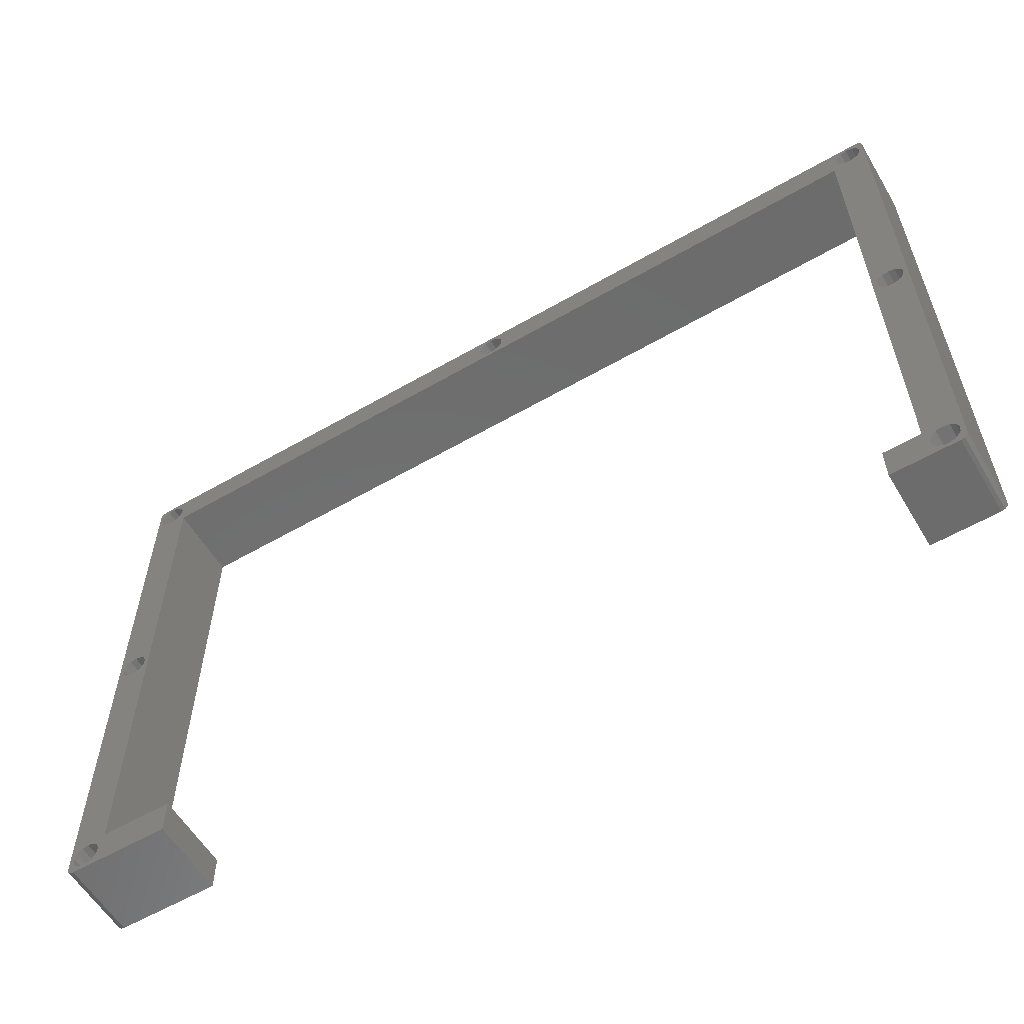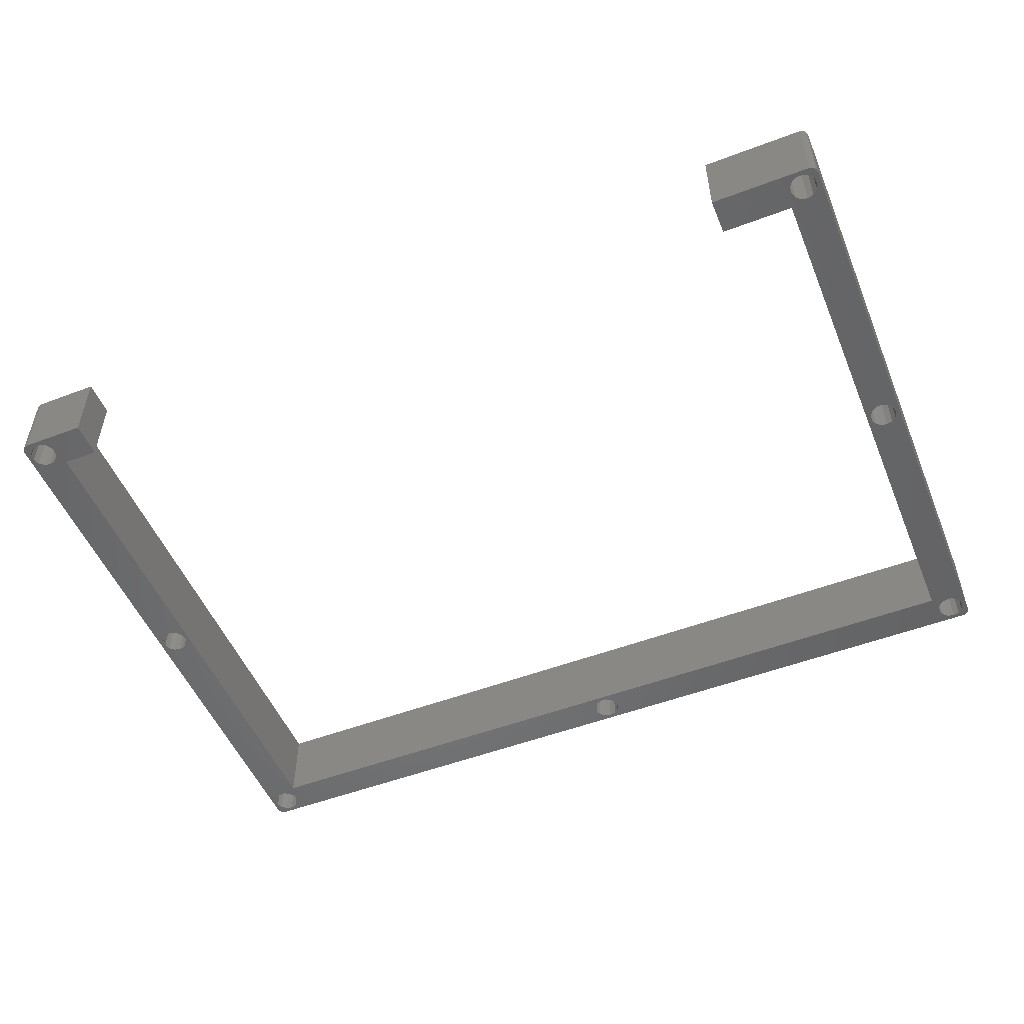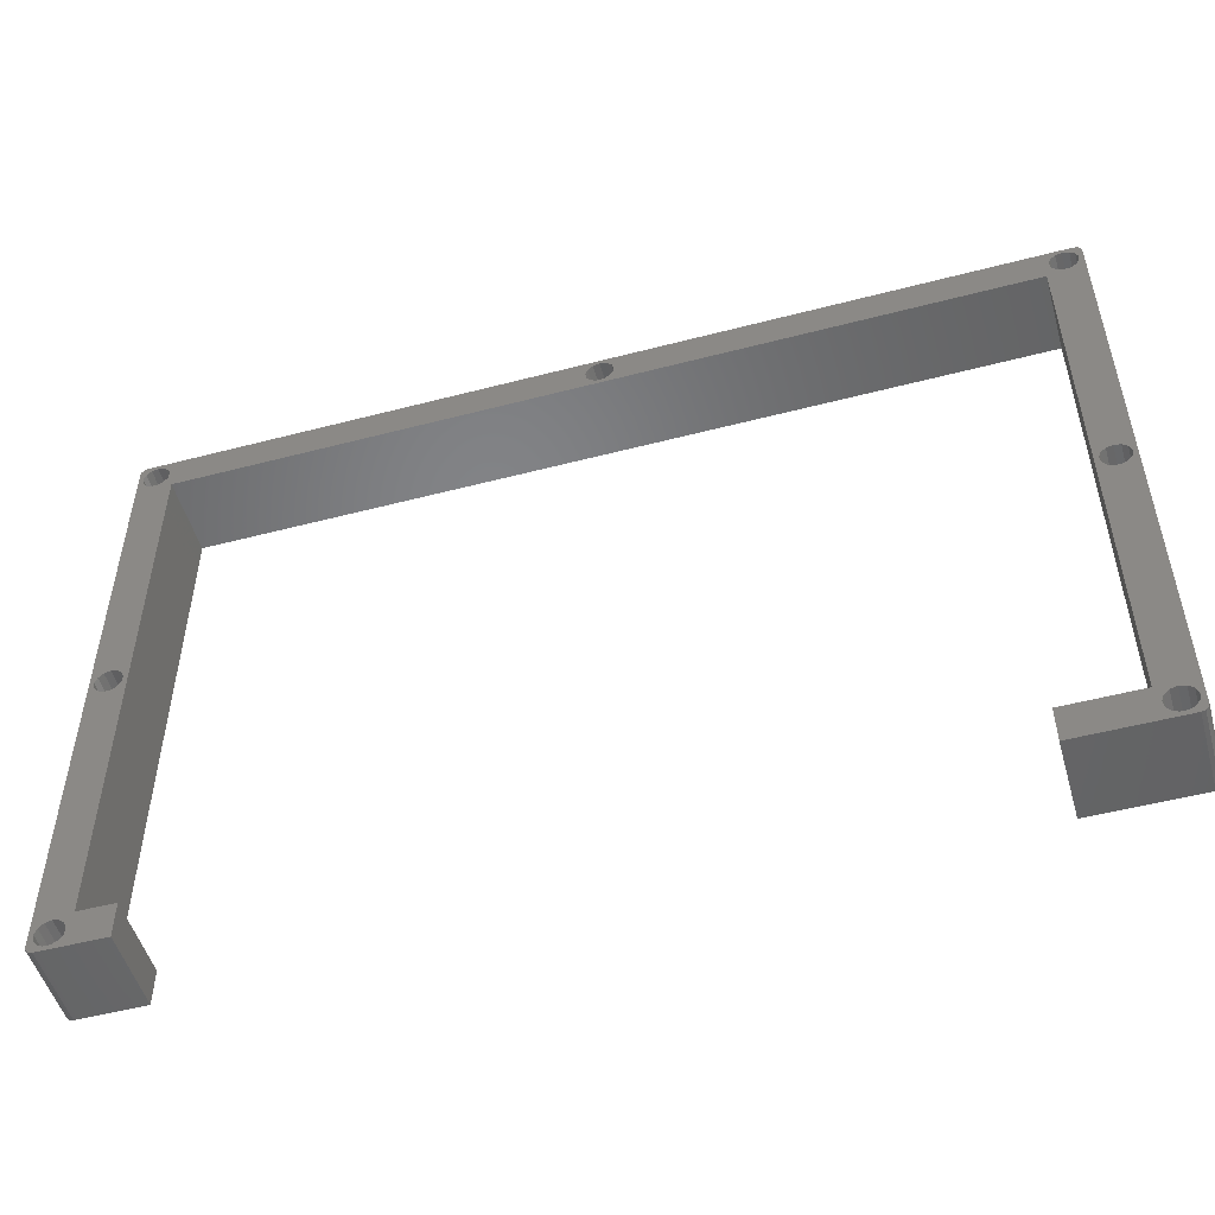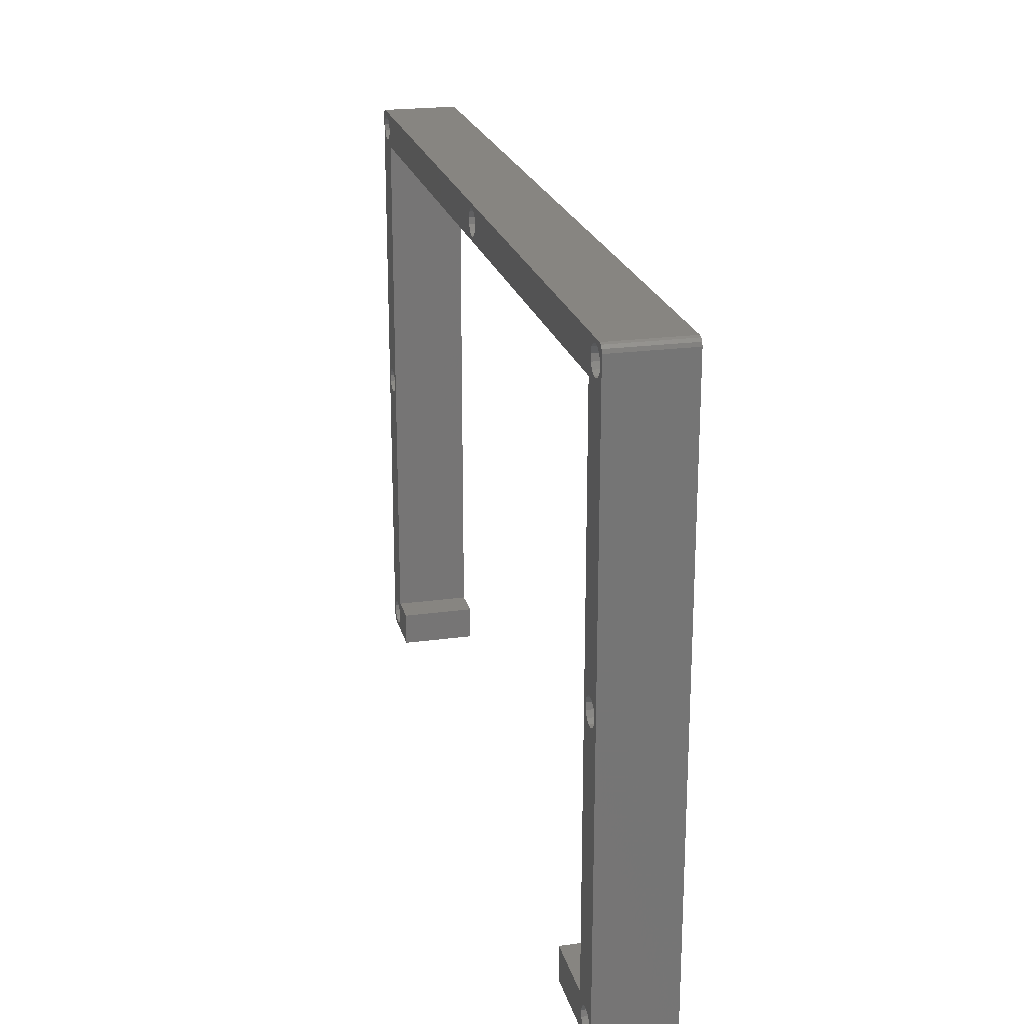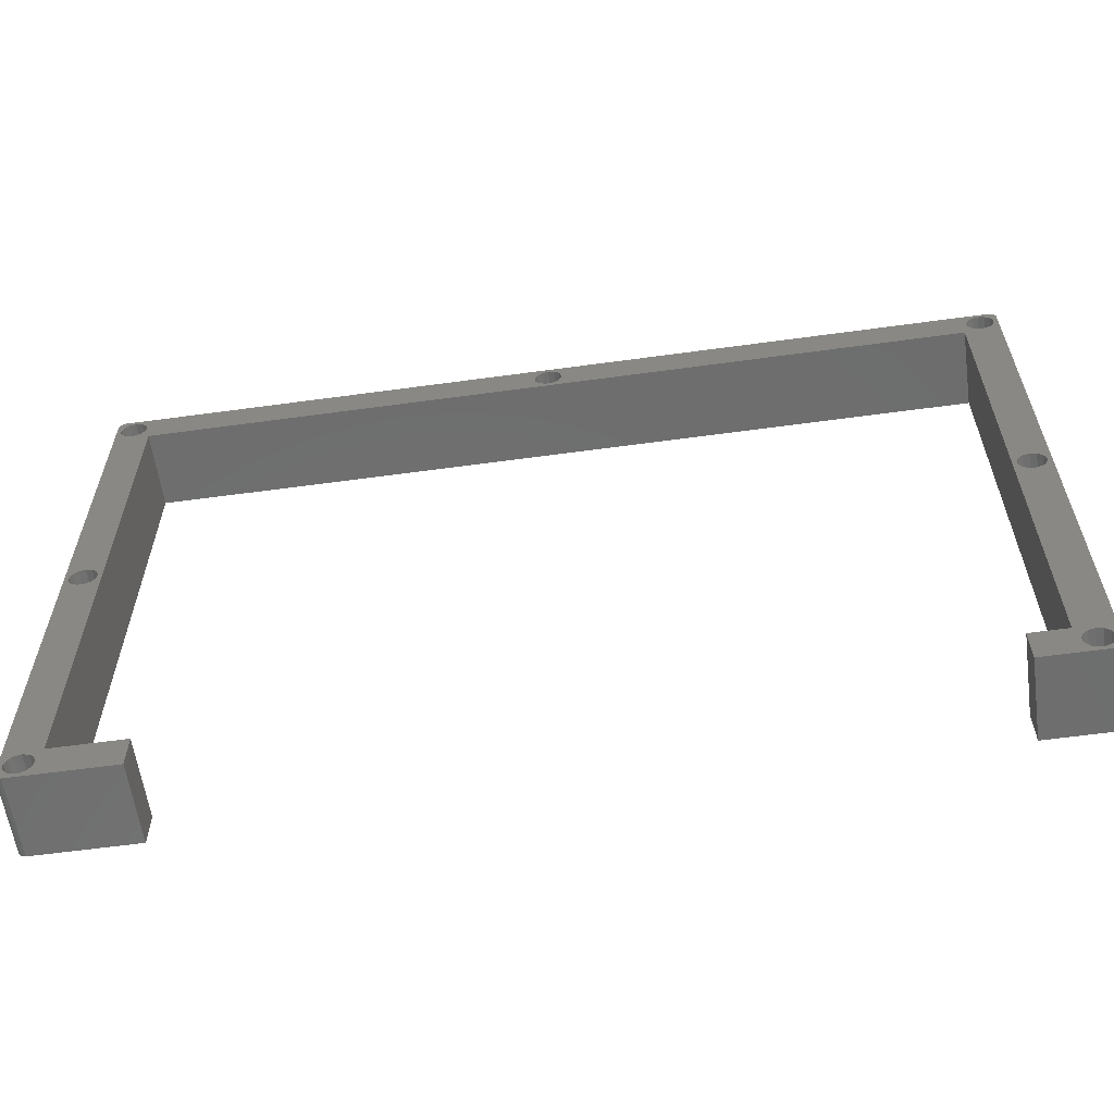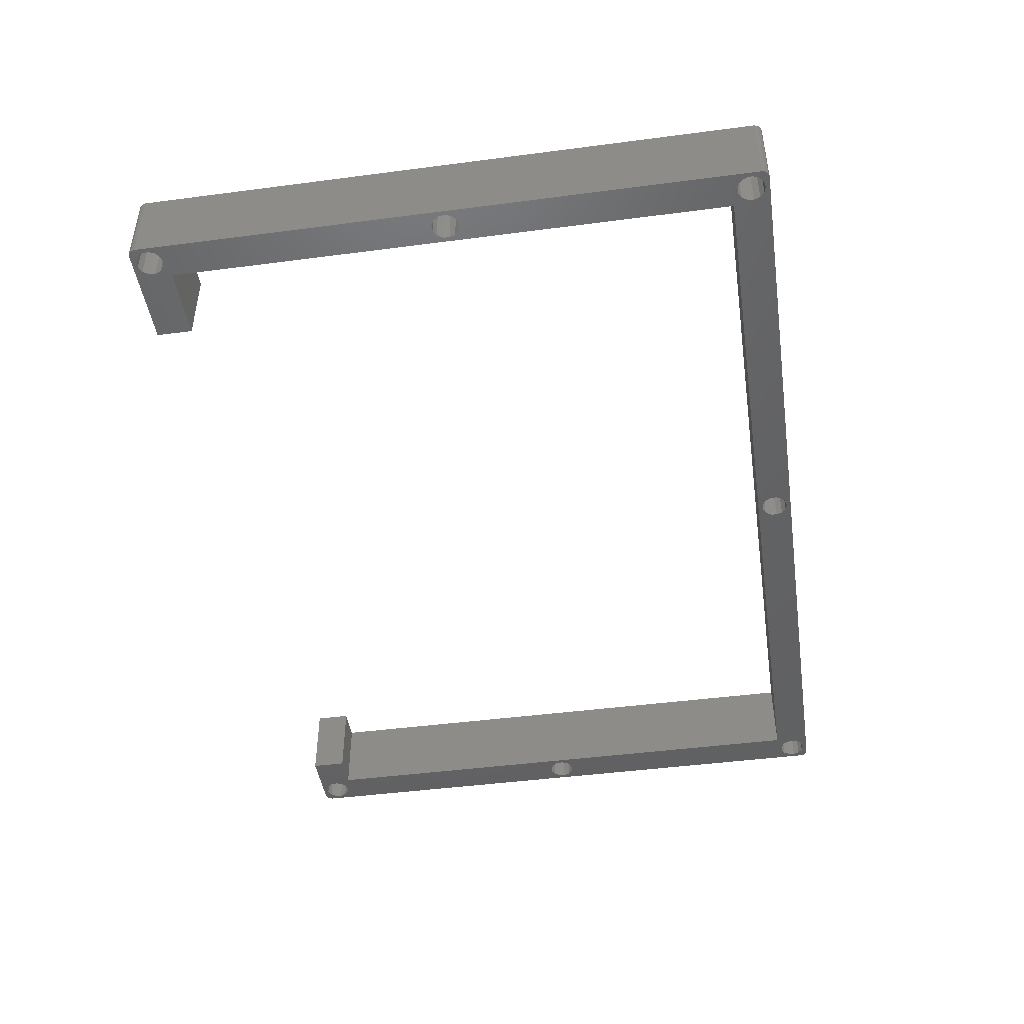
<metadata>
{"format":"stl","ext":"stl","renderer":"f3d","projection":"perspective","resolution":1024,"background":"white","views":[{"elev":-58.5,"azim":30.8,"up":"+Z"},{"elev":-51.8,"azim":-157.7,"up":"+Y"},{"elev":-51.2,"azim":-164.1,"up":"+Z"},{"elev":22.0,"azim":-103.5,"up":"+Z"},{"elev":-60.0,"azim":8.0,"up":"+Z"},{"elev":-45.5,"azim":-81.4,"up":"+Y"}]}
</metadata>
<code>
# stl→obj: 230 verts, 484 faces
v 92 0 -18
v 92 0 -13
v 92 11 -18
v 92 11 -13
v -9 0 -18
v -9 11 -18
v -9 0 -13
v -9 11 -13
v 97 0 -13
v 97 11 -13
v -19 11 -13
v -19 0 -13
v 101 11 -18
v 101 0 -18
v -19.61 11 -15.27
v -19.72 11 -16.17
v -20.24 11 -16.92
v -21.05 11 -17.34
v -23 11 -18
v -21.95 11 -17.34
v -22.76 11 -16.92
v -23.5 11 -17.87
v -23.87 11 -17.5
v -24 11 -17
v -23.28 11 -16.17
v -23.39 11 -15.27
v -23.28 11 25.33
v -23.06 11 -14.42
v -22.76 11 24.58
v -22.38 11 -13.82
v -21.95 11 24.16
v -21.5 11 -13.6
v -20.62 11 -13.82
v -19.94 11 -14.42
v -23.39 11 26.23
v -24 11 69
v -23.28 11 66.83
v -23.39 11 67.73
v -23.06 11 68.58
v -22.38 11 69.18
v -23.87 11 69.5
v -23.5 11 69.87
v -23 11 70
v -21.5 11 69.4
v -20.62 11 69.18
v 37.62 11 69.18
v 36.94 11 68.58
v 38.5 11 69.4
v 101 11 70
v 39.38 11 69.18
v 98.62 11 69.18
v 97.94 11 68.58
v 101.5 11 69.87
v 100.4 11 69.18
v 99.5 11 69.4
v 101.9 11 69.5
v 102 11 69
v 101.1 11 68.58
v 101.4 11 67.73
v 101.3 11 66.83
v 101.4 11 26.23
v 101.1 11 27.08
v 102 11 -17
v 101.3 11 25.33
v 101.4 11 -15.27
v 101.1 11 -14.42
v 101.9 11 -17.5
v 100.8 11 -16.92
v 101.3 11 -16.17
v 101.5 11 -17.87
v 99.95 11 -17.34
v 99.05 11 -17.34
v 98.24 11 -16.92
v 97.72 11 -16.17
v 97.61 11 -15.27
v 97 11 65
v 97.61 11 26.23
v 97.72 11 25.33
v 98.24 11 24.58
v -19 11 65
v 38.95 11 65.66
v 39.76 11 66.08
v 40.28 11 66.83
v -19.61 11 26.23
v -19.94 11 27.08
v -20.62 11 27.68
v 98.62 11 27.68
v 99.5 11 27.9
v 99.95 11 65.66
v 100.4 11 27.68
v 100.8 11 66.08
v 97.94 11 27.08
v 99.05 11 24.16
v 99.95 11 24.16
v 99.5 11 -13.6
v 100.4 11 -13.82
v 100.8 11 24.58
v -19.94 11 68.58
v 36.61 11 67.73
v -19.61 11 67.73
v -19.72 11 66.83
v -20.24 11 66.08
v -21.05 11 65.66
v -21.95 11 65.66
v -21.5 11 27.9
v -22.38 11 27.68
v 36.72 11 66.83
v 37.24 11 66.08
v 38.05 11 65.66
v 40.39 11 67.73
v 97.61 11 67.73
v 97.72 11 66.83
v 40.06 11 68.58
v -22.76 11 66.08
v -23.06 11 27.08
v -21.05 11 24.16
v -20.24 11 24.58
v -19.72 11 25.33
v 98.24 11 66.08
v 99.05 11 65.66
v 98.62 11 -13.82
v 97.94 11 -14.42
v 99.5 0 27.9
v 98.62 0 27.68
v 97.94 0 27.08
v 97.61 0 26.23
v 97.72 0 25.33
v 98.24 0 24.58
v 99.05 0 24.16
v 99.95 0 24.16
v 100.8 0 24.58
v 101.3 0 25.33
v 101.4 0 26.23
v 101.1 0 27.08
v 100.4 0 27.68
v 38.5 0 69.4
v 37.62 0 69.18
v 36.94 0 68.58
v 36.61 0 67.73
v 36.72 0 66.83
v 37.24 0 66.08
v 38.05 0 65.66
v 38.95 0 65.66
v 39.76 0 66.08
v 40.28 0 66.83
v 40.39 0 67.73
v 40.06 0 68.58
v 39.38 0 69.18
v -21.5 0 27.9
v -22.38 0 27.68
v -23.06 0 27.08
v -23.39 0 26.23
v -23.28 0 25.33
v -22.76 0 24.58
v -21.95 0 24.16
v -21.05 0 24.16
v -20.24 0 24.58
v -19.72 0 25.33
v -19.61 0 26.23
v -19.94 0 27.08
v -20.62 0 27.68
v -21.5 0 -13.6
v -22.38 0 -13.82
v -23.06 0 -14.42
v -23.39 0 -15.27
v -23.28 0 -16.17
v -22.76 0 -16.92
v -21.95 0 -17.34
v -21.05 0 -17.34
v -20.24 0 -16.92
v -19.72 0 -16.17
v -19.61 0 -15.27
v -19.94 0 -14.42
v -20.62 0 -13.82
v -21.5 0 69.4
v -22.38 0 69.18
v -23.06 0 68.58
v -23.39 0 67.73
v -23.28 0 66.83
v -22.76 0 66.08
v -21.95 0 65.66
v -21.05 0 65.66
v -20.24 0 66.08
v -19.72 0 66.83
v -19.61 0 67.73
v -19.94 0 68.58
v -20.62 0 69.18
v 99.5 0 69.4
v 98.62 0 69.18
v 97.94 0 68.58
v 97.61 0 67.73
v 97.72 0 66.83
v 98.24 0 66.08
v 99.05 0 65.66
v 99.95 0 65.66
v 100.8 0 66.08
v 101.3 0 66.83
v 101.4 0 67.73
v 101.1 0 68.58
v 100.4 0 69.18
v 99.5 0 -13.6
v 98.62 0 -13.82
v 97.94 0 -14.42
v 97.61 0 -15.27
v 97.72 0 -16.17
v 98.24 0 -16.92
v 99.05 0 -17.34
v 99.95 0 -17.34
v 100.8 0 -16.92
v 101.3 0 -16.17
v 101.4 0 -15.27
v 101.1 0 -14.42
v 100.4 0 -13.82
v 102 0 -17
v 101.9 0 -17.5
v 101.5 0 -17.87
v -23 0 -18
v -23.5 0 -17.87
v -23.87 0 -17.5
v -24 0 -17
v 101 0 70
v 101.5 0 69.87
v 101.9 0 69.5
v 102 0 69
v -23 0 70
v -24 0 69
v -23.87 0 69.5
v -23.5 0 69.87
v 97 0 65
v -19 0 65
f 1 2 3
f 3 2 4
f 5 6 7
f 7 6 8
f 2 9 4
f 4 9 10
f 8 11 7
f 7 11 12
f 3 13 1
f 1 13 14
f 11 8 15
f 15 8 6
f 15 6 16
f 16 6 17
f 17 6 18
f 18 6 19
f 18 19 20
f 20 19 21
f 21 19 22
f 21 22 23
f 23 24 21
f 21 24 25
f 25 24 26
f 26 24 27
f 26 27 28
f 28 27 29
f 28 29 30
f 30 29 31
f 30 31 32
f 32 31 11
f 32 11 33
f 33 11 34
f 34 11 15
f 27 24 35
f 35 24 36
f 35 36 37
f 37 36 38
f 38 36 39
f 39 36 40
f 40 36 41
f 40 41 42
f 42 43 40
f 40 43 44
f 44 43 45
f 45 43 46
f 45 46 47
f 46 43 48
f 48 43 49
f 48 49 50
f 50 49 51
f 50 51 52
f 53 54 49
f 49 54 55
f 49 55 51
f 53 56 54
f 54 56 57
f 54 57 58
f 58 57 59
f 59 57 60
f 60 57 61
f 60 61 62
f 57 63 61
f 61 63 64
f 64 63 65
f 64 65 66
f 67 68 63
f 63 68 69
f 63 69 65
f 67 70 68
f 68 70 13
f 68 13 71
f 71 13 72
f 72 13 3
f 72 3 73
f 73 3 74
f 74 3 75
f 75 3 4
f 75 4 10
f 76 77 10
f 10 77 78
f 10 78 79
f 80 81 76
f 76 81 82
f 76 82 83
f 11 84 80
f 80 84 85
f 80 85 86
f 87 76 88
f 88 76 89
f 88 89 90
f 90 89 91
f 90 91 62
f 62 91 60
f 87 92 76
f 76 92 77
f 79 93 10
f 10 93 94
f 10 94 95
f 95 94 96
f 96 94 97
f 96 97 66
f 66 97 64
f 45 47 98
f 98 47 99
f 98 99 100
f 100 99 80
f 100 80 101
f 101 80 102
f 102 80 103
f 103 80 104
f 104 80 105
f 104 105 106
f 99 107 80
f 80 107 108
f 80 108 109
f 109 81 80
f 83 110 76
f 76 110 111
f 76 111 112
f 110 113 111
f 111 113 52
f 52 113 50
f 104 106 114
f 114 106 115
f 114 115 37
f 37 115 35
f 31 116 11
f 11 116 117
f 11 117 118
f 118 84 11
f 86 105 80
f 112 119 76
f 76 119 120
f 76 120 89
f 95 121 10
f 10 121 122
f 10 122 75
f 90 123 88
f 88 123 124
f 88 124 87
f 87 124 125
f 87 125 92
f 92 125 126
f 92 126 77
f 77 126 127
f 77 127 78
f 78 127 128
f 78 128 79
f 79 128 129
f 79 129 93
f 93 129 130
f 93 130 94
f 94 130 131
f 94 131 97
f 97 131 132
f 97 132 64
f 64 132 133
f 64 133 61
f 61 133 134
f 61 134 62
f 62 134 135
f 62 135 90
f 90 135 123
f 50 136 48
f 48 136 137
f 48 137 46
f 46 137 138
f 46 138 47
f 47 138 139
f 47 139 99
f 99 139 140
f 99 140 107
f 107 140 141
f 107 141 108
f 108 141 142
f 108 142 109
f 109 142 143
f 109 143 81
f 81 143 144
f 81 144 82
f 82 144 145
f 82 145 83
f 83 145 146
f 83 146 110
f 110 146 147
f 110 147 113
f 113 147 148
f 113 148 50
f 50 148 136
f 86 149 105
f 105 149 150
f 105 150 106
f 106 150 151
f 106 151 115
f 115 151 152
f 115 152 35
f 35 152 153
f 35 153 27
f 27 153 154
f 27 154 29
f 29 154 155
f 29 155 31
f 31 155 156
f 31 156 116
f 116 156 157
f 116 157 117
f 117 157 158
f 117 158 118
f 118 158 159
f 118 159 84
f 84 159 160
f 84 160 85
f 85 160 161
f 85 161 86
f 86 161 149
f 33 162 32
f 32 162 163
f 32 163 30
f 30 163 164
f 30 164 28
f 28 164 165
f 28 165 26
f 26 165 166
f 26 166 25
f 25 166 167
f 25 167 21
f 21 167 168
f 21 168 20
f 20 168 169
f 20 169 18
f 18 169 170
f 18 170 17
f 17 170 171
f 17 171 16
f 16 171 172
f 16 172 15
f 15 172 173
f 15 173 34
f 34 173 174
f 34 174 33
f 33 174 162
f 45 175 44
f 44 175 176
f 44 176 40
f 40 176 177
f 40 177 39
f 39 177 178
f 39 178 38
f 38 178 179
f 38 179 37
f 37 179 180
f 37 180 114
f 114 180 181
f 114 181 104
f 104 181 182
f 104 182 103
f 103 182 183
f 103 183 102
f 102 183 184
f 102 184 101
f 101 184 185
f 101 185 100
f 100 185 186
f 100 186 98
f 98 186 187
f 98 187 45
f 45 187 175
f 54 188 55
f 55 188 189
f 55 189 51
f 51 189 190
f 51 190 52
f 52 190 191
f 52 191 111
f 111 191 192
f 111 192 112
f 112 192 193
f 112 193 119
f 119 193 194
f 119 194 120
f 120 194 195
f 120 195 89
f 89 195 196
f 89 196 91
f 91 196 197
f 91 197 60
f 60 197 198
f 60 198 59
f 59 198 199
f 59 199 58
f 58 199 200
f 58 200 54
f 54 200 188
f 96 201 95
f 95 201 202
f 95 202 121
f 121 202 203
f 121 203 122
f 122 203 204
f 122 204 75
f 75 204 205
f 75 205 74
f 74 205 206
f 74 206 73
f 73 206 207
f 73 207 72
f 72 207 208
f 72 208 71
f 71 208 209
f 71 209 68
f 68 209 210
f 68 210 69
f 69 210 211
f 69 211 65
f 65 211 212
f 65 212 66
f 66 212 213
f 66 213 96
f 96 213 201
f 214 215 63
f 63 215 67
f 67 215 216
f 67 216 70
f 70 216 14
f 70 14 13
f 5 217 6
f 6 217 19
f 217 218 19
f 19 218 22
f 22 218 219
f 22 219 23
f 23 219 220
f 23 220 24
f 221 222 49
f 49 222 53
f 53 222 223
f 53 223 56
f 56 223 224
f 56 224 57
f 49 43 221
f 221 43 225
f 226 227 36
f 36 227 41
f 41 227 228
f 41 228 42
f 42 228 225
f 42 225 43
f 220 226 24
f 24 226 36
f 9 229 10
f 10 229 76
f 11 80 12
f 12 80 230
f 80 76 230
f 230 76 229
f 63 57 214
f 214 57 224
f 7 172 5
f 5 172 171
f 5 171 170
f 7 12 172
f 172 12 173
f 173 12 174
f 174 12 162
f 162 12 155
f 162 155 163
f 163 155 154
f 163 154 164
f 164 154 153
f 164 153 165
f 165 153 220
f 165 220 166
f 166 220 167
f 167 220 219
f 167 219 218
f 230 159 12
f 12 159 158
f 12 158 157
f 229 143 230
f 230 143 142
f 230 142 141
f 9 126 229
f 229 126 125
f 229 125 124
f 2 204 9
f 9 204 203
f 9 203 202
f 2 1 204
f 204 1 205
f 205 1 206
f 206 1 207
f 207 1 14
f 207 14 208
f 208 14 209
f 209 14 216
f 209 216 215
f 215 214 209
f 209 214 210
f 210 214 211
f 211 214 132
f 211 132 212
f 212 132 131
f 212 131 213
f 213 131 130
f 213 130 201
f 201 130 9
f 201 9 202
f 132 214 133
f 133 214 224
f 133 224 197
f 197 224 198
f 198 224 199
f 199 224 200
f 200 224 223
f 200 223 222
f 222 221 200
f 200 221 188
f 188 221 189
f 189 221 148
f 189 148 190
f 190 148 147
f 190 147 191
f 191 147 146
f 191 146 229
f 229 146 145
f 229 145 144
f 148 221 136
f 136 221 225
f 136 225 137
f 137 225 187
f 137 187 138
f 138 187 186
f 138 186 139
f 139 186 185
f 139 185 230
f 230 185 184
f 230 184 183
f 228 176 225
f 225 176 175
f 225 175 187
f 228 227 176
f 176 227 226
f 176 226 177
f 177 226 178
f 178 226 179
f 179 226 152
f 179 152 151
f 226 220 152
f 152 220 153
f 218 217 167
f 167 217 168
f 168 217 169
f 169 217 5
f 169 5 170
f 135 195 123
f 123 195 229
f 123 229 124
f 195 135 196
f 196 135 134
f 196 134 197
f 197 134 133
f 130 129 9
f 9 129 128
f 9 128 127
f 127 126 9
f 144 143 229
f 141 140 230
f 230 140 139
f 161 230 149
f 149 230 181
f 149 181 150
f 150 181 180
f 150 180 151
f 151 180 179
f 161 160 230
f 230 160 159
f 157 156 12
f 12 156 155
f 183 182 230
f 230 182 181
f 195 194 229
f 229 194 193
f 229 193 192
f 192 191 229

</code>
